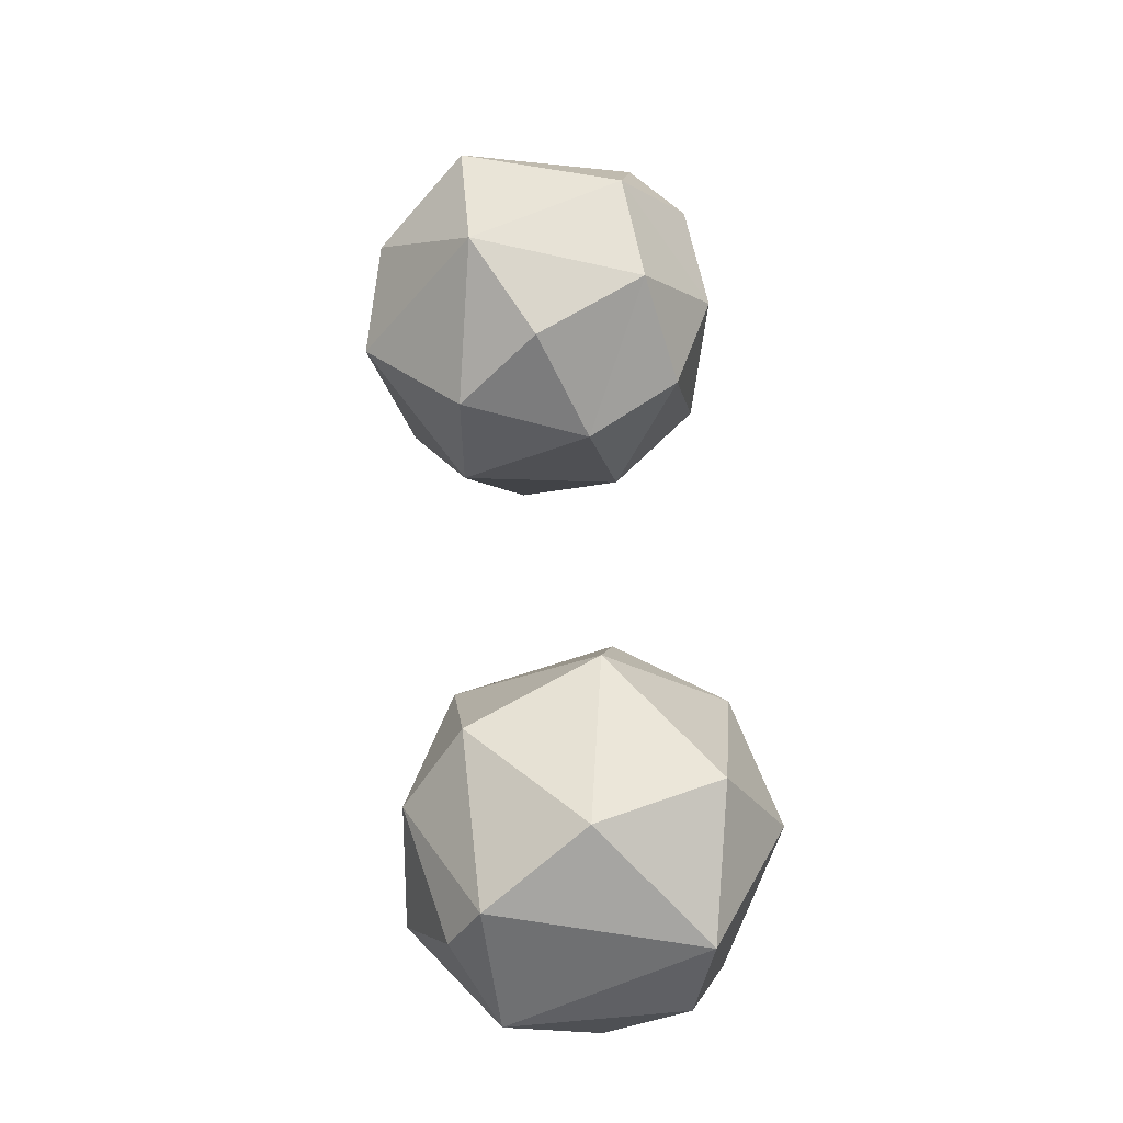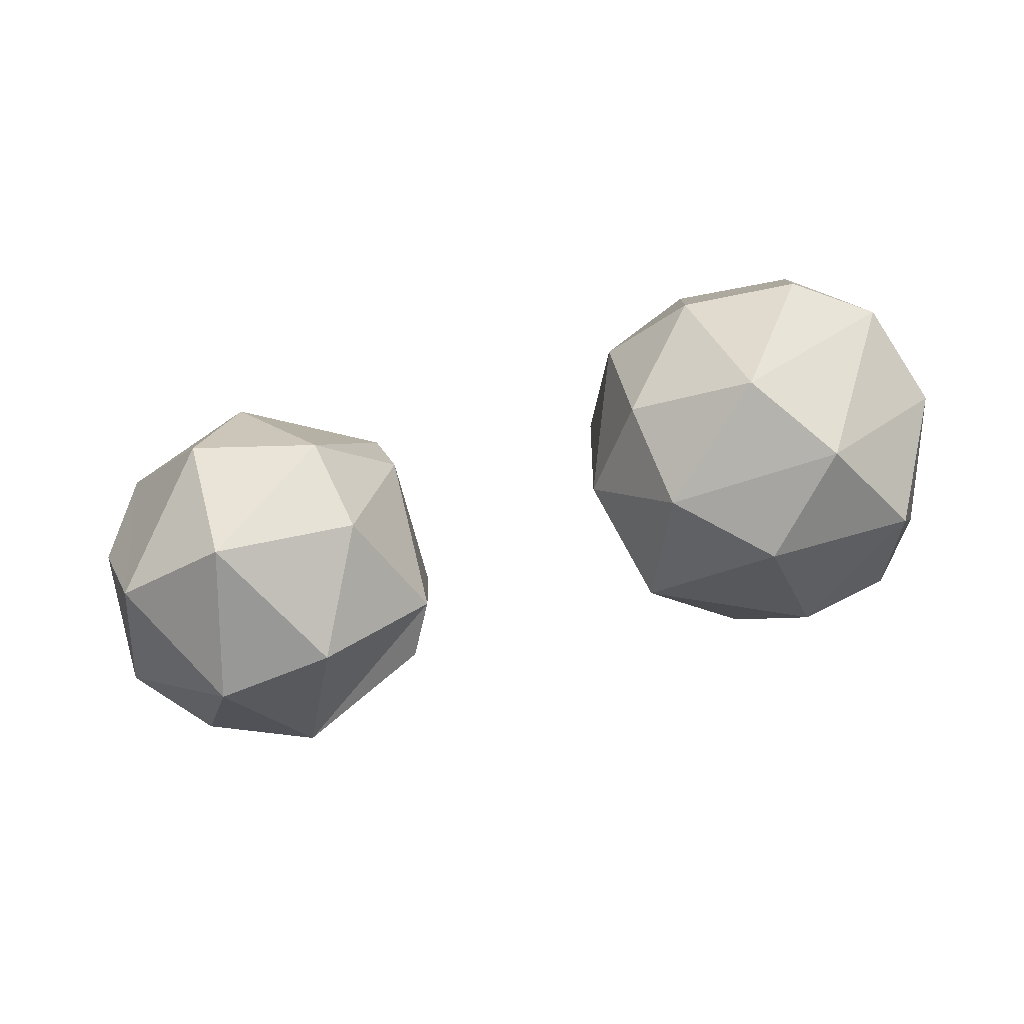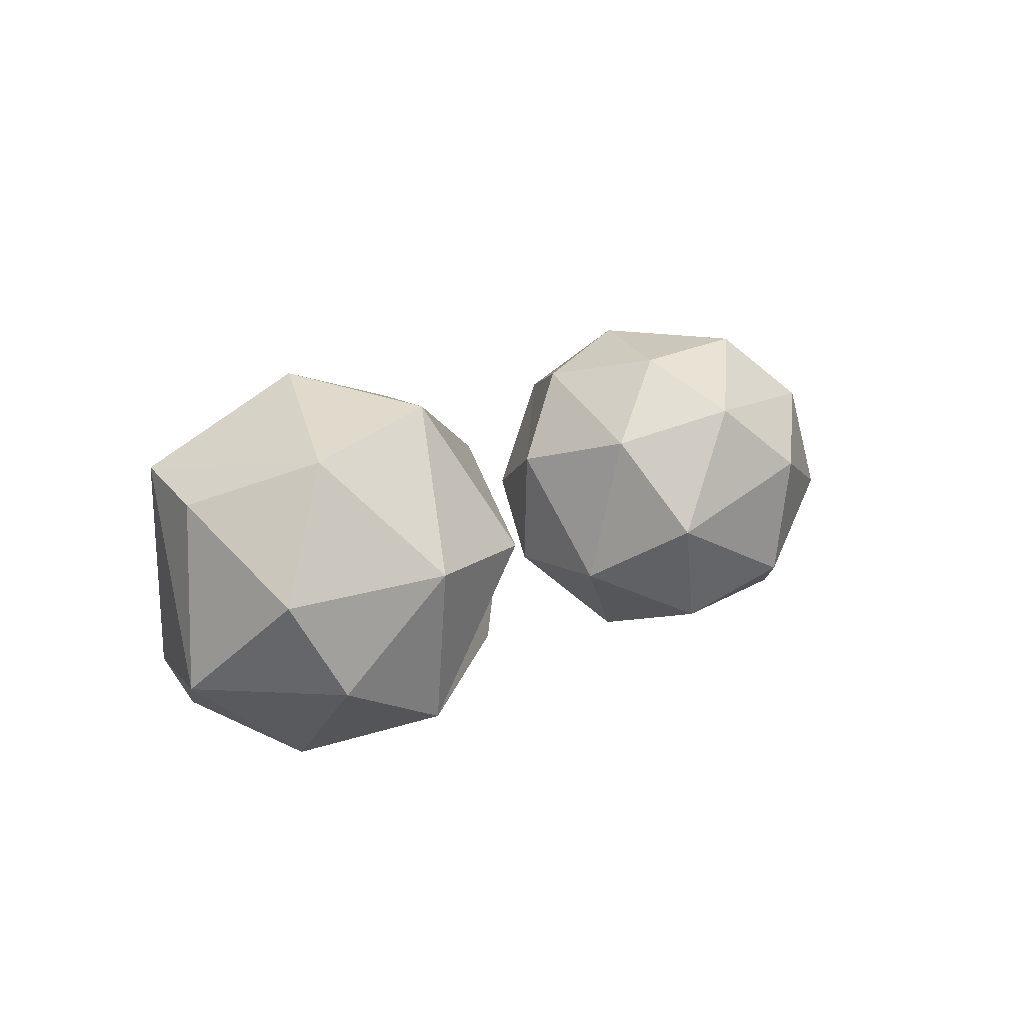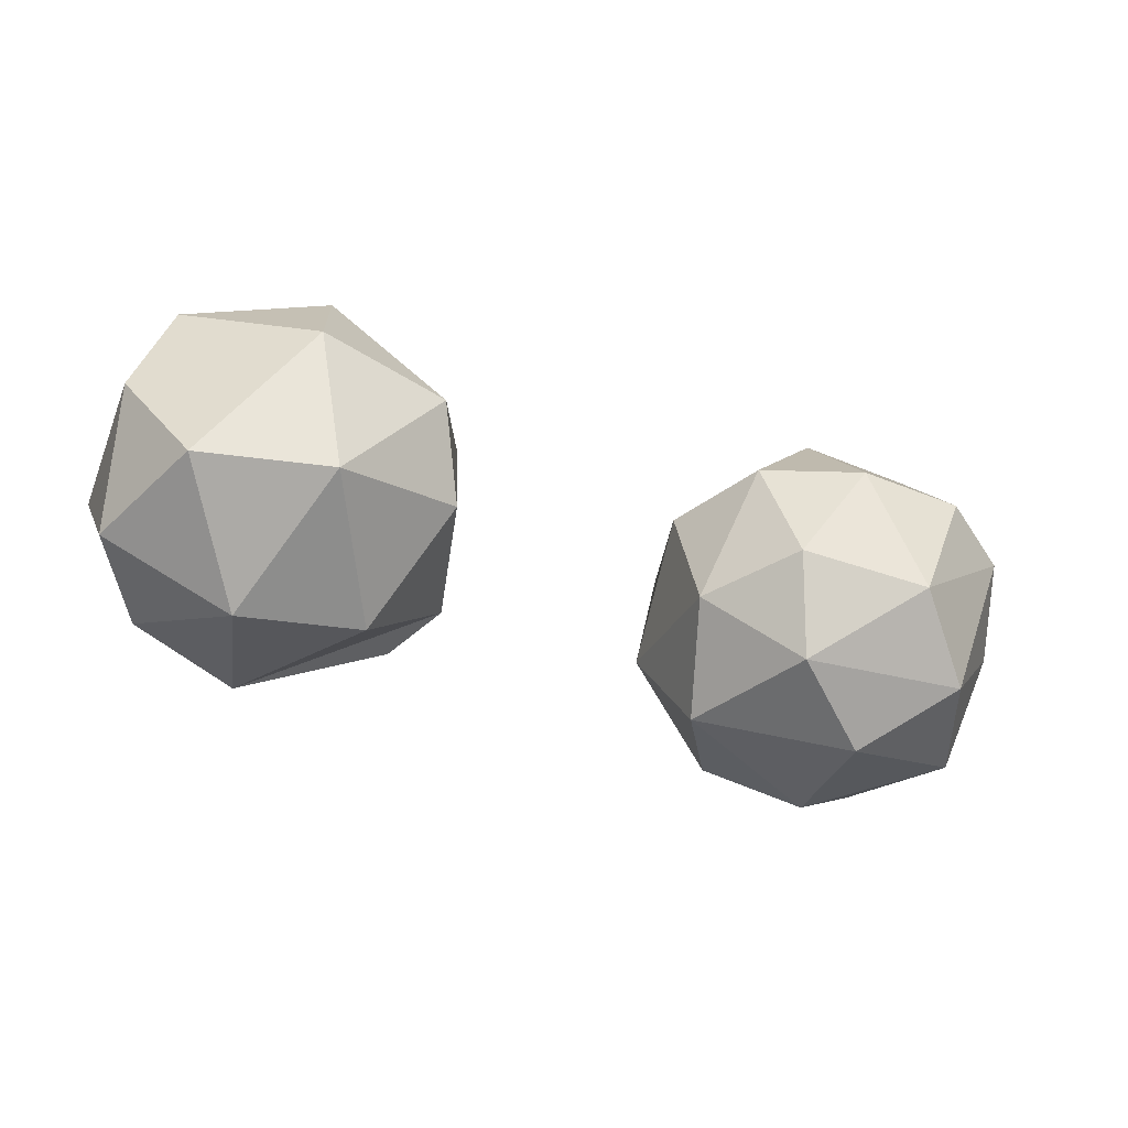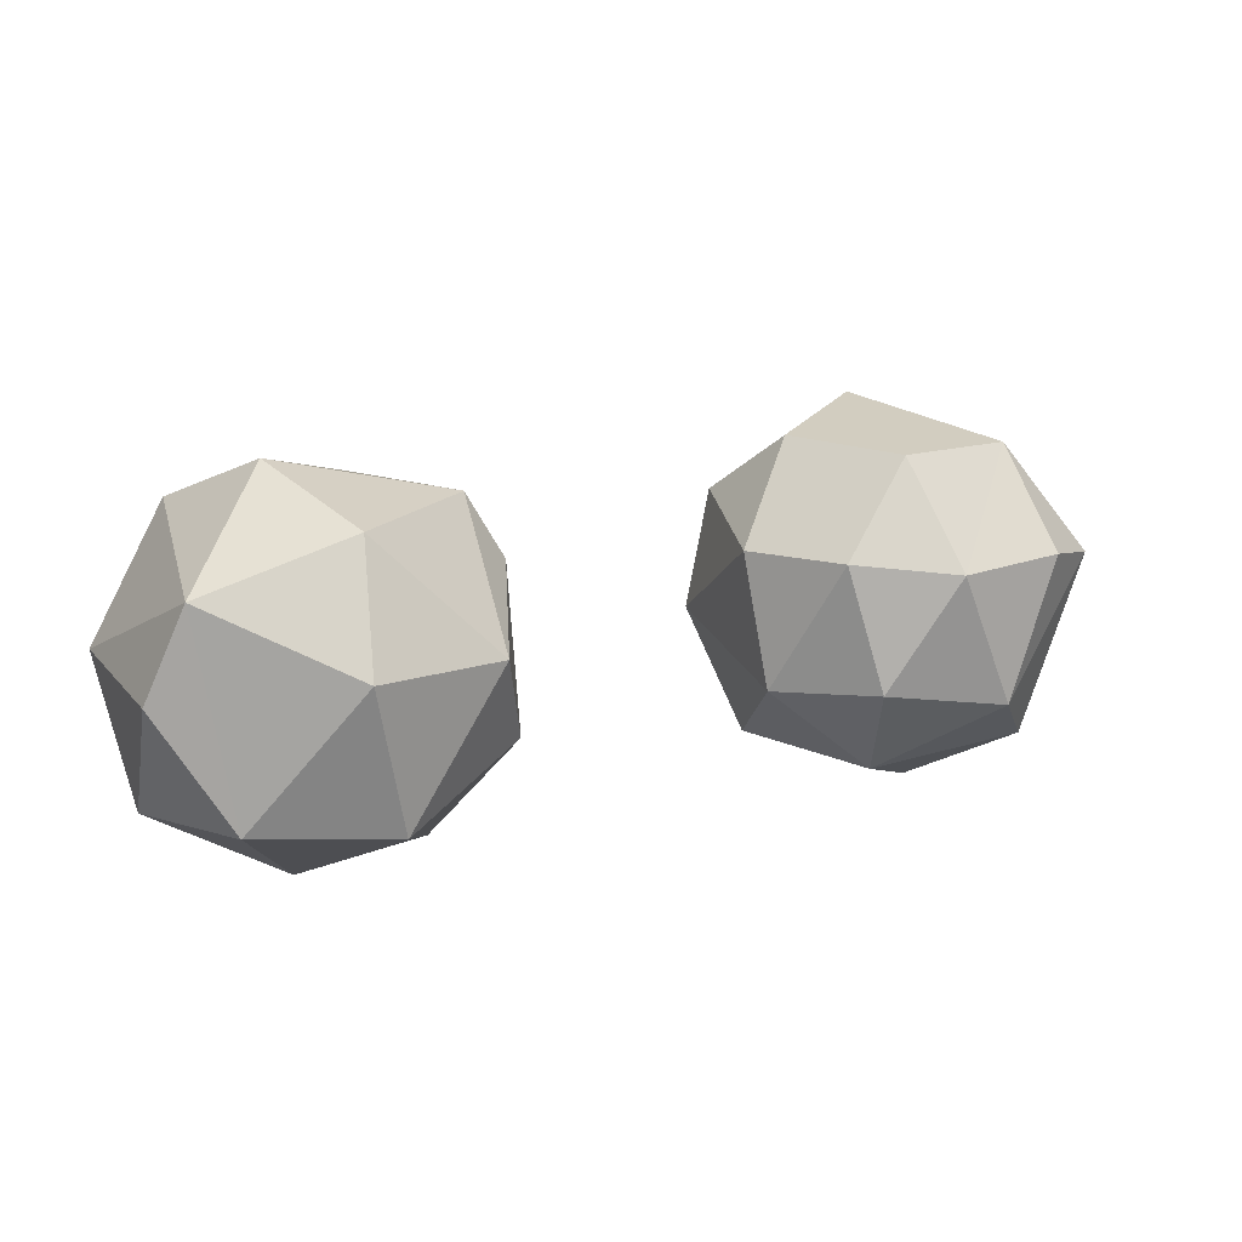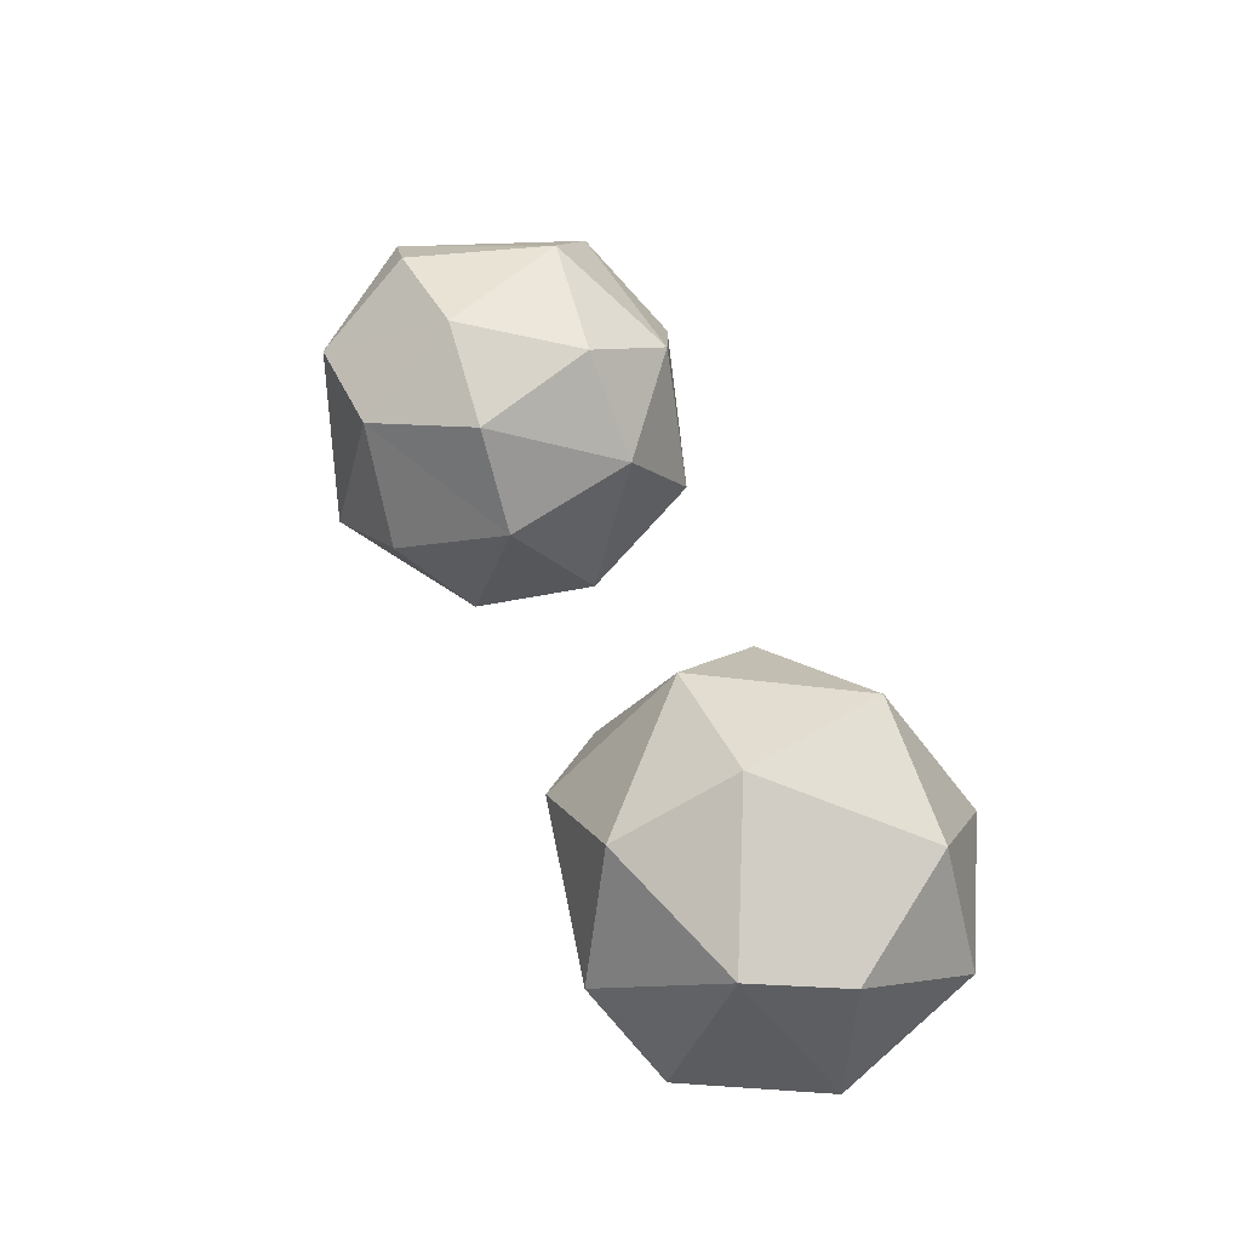
<metadata>
{"format":"obj","ext":"obj","renderer":"f3d","projection":"perspective","resolution":1024,"background":"white","views":[{"elev":65.7,"azim":-94.7,"up":"+Y"},{"elev":-42.7,"azim":20.6,"up":"+Y"},{"elev":12.1,"azim":-51.3,"up":"+Z"},{"elev":-42.3,"azim":-20.4,"up":"+Y"},{"elev":16.4,"azim":-25.9,"up":"+Y"},{"elev":51.9,"azim":-114.5,"up":"+Z"}]}
</metadata>
<code>
o Cubo.003
v -0.3036 2.846 -0.4802
v -0.2673 2.854 -0.3964
v -0.09797 2.86 -0.545
v 0.08351 2.905 -0.5445
v 0.2053 2.81 -0.5465
v 0.287 2.902 -0.5757
v 0.2437 3.025 -0.4209
v 0.133 2.884 -0.3767
v 0.2186 2.87 -0.3668
v -0.3102 2.927 -0.4258
v -0.3112 2.928 -0.5449
v -0.2681 2.977 -0.5739
v -0.2374 2.905 -0.602
v -0.1491 2.892 -0.5977
v -0.177 2.969 -0.5972
v -0.09631 2.948 -0.5607
v -0.1043 3.019 -0.4662
v -0.08256 2.978 -0.4562
v -0.09267 2.881 -0.4136
v -0.1129 2.94 -0.3814
v -0.1905 3.019 -0.3971
v -0.2019 2.945 -0.3564
v -0.1793 2.847 -0.3719
v -0.2868 2.988 -0.4124
v -0.1942 2.823 -0.5711
v -0.2683 2.832 -0.5406
v -0.1323 2.808 -0.4663
v -0.07279 2.874 -0.5076
v -0.2164 2.797 -0.4686
v -0.2604 3.013 -0.5522
v -0.1448 3.017 -0.5555
v -0.221 3.046 -0.483
v 0.08476 2.877 -0.4357
v 0.07789 2.964 -0.4568
v 0.09961 2.984 -0.5437
v 0.1472 2.851 -0.5797
v 0.1675 2.948 -0.6077
v 0.2415 2.965 -0.5919
v 0.2867 3.007 -0.53
v 0.322 2.915 -0.4675
v 0.3023 2.95 -0.4071
v 0.255 2.962 -0.3727
v 0.1799 2.959 -0.3628
v 0.1141 2.966 -0.3925
v 0.2579 2.85 -0.5732
v 0.1042 2.828 -0.5024
v 0.2903 2.827 -0.4894
v 0.203 2.796 -0.459
v 0.1473 2.824 -0.4126
v 0.261 2.831 -0.4126
v 0.194 3.043 -0.529
v 0.1246 3.027 -0.4893
v 0.1656 3.025 -0.4122
f 2 10 1
f 10 11 1
f 11 30 12
f 11 26 1
f 12 13 11
f 26 13 25
f 30 15 12
f 14 3 25
f 15 16 14
f 15 31 16
f 17 18 16
f 16 18 28
f 28 18 19
f 18 17 20
f 17 21 20
f 21 22 20
f 22 21 24
f 19 20 23
f 28 27 25
f 27 29 25
f 29 23 2
f 31 32 17
f 32 24 21
f 44 34 33
f 49 33 46
f 33 34 4
f 34 35 4
f 4 46 33
f 34 52 35
f 4 36 46
f 4 37 36
f 36 45 5
f 37 51 38
f 51 39 38
f 38 39 6
f 6 47 45
f 39 40 6
f 6 40 47
f 40 50 47
f 40 41 50
f 39 7 41
f 41 7 42
f 41 42 9
f 8 49 9
f 43 8 9
f 43 53 44
f 36 5 46
f 48 49 46
f 48 50 49
f 50 9 49
f 35 52 51
f 39 51 7
f 53 7 51
f 52 34 53
f 24 11 10
f 11 24 30
f 26 11 13
f 12 15 13
f 25 13 14
f 15 30 31
f 13 15 14
f 14 16 3
f 31 17 16
f 3 16 28
f 28 19 27
f 19 18 20
f 20 22 23
f 23 22 2
f 22 24 2
f 2 24 10
f 3 28 25
f 26 25 29
f 1 26 29
f 29 2 1
f 29 27 23
f 23 27 19
f 30 32 31
f 30 24 32
f 32 21 17
f 8 44 33
f 49 8 33
f 35 37 4
f 35 51 37
f 36 37 45
f 37 6 45
f 6 37 38
f 40 39 41
f 50 41 9
f 42 7 43
f 43 7 53
f 42 43 9
f 8 43 44
f 45 47 5
f 5 47 48
f 46 5 48
f 48 47 50
f 51 52 53
f 53 34 44

</code>
